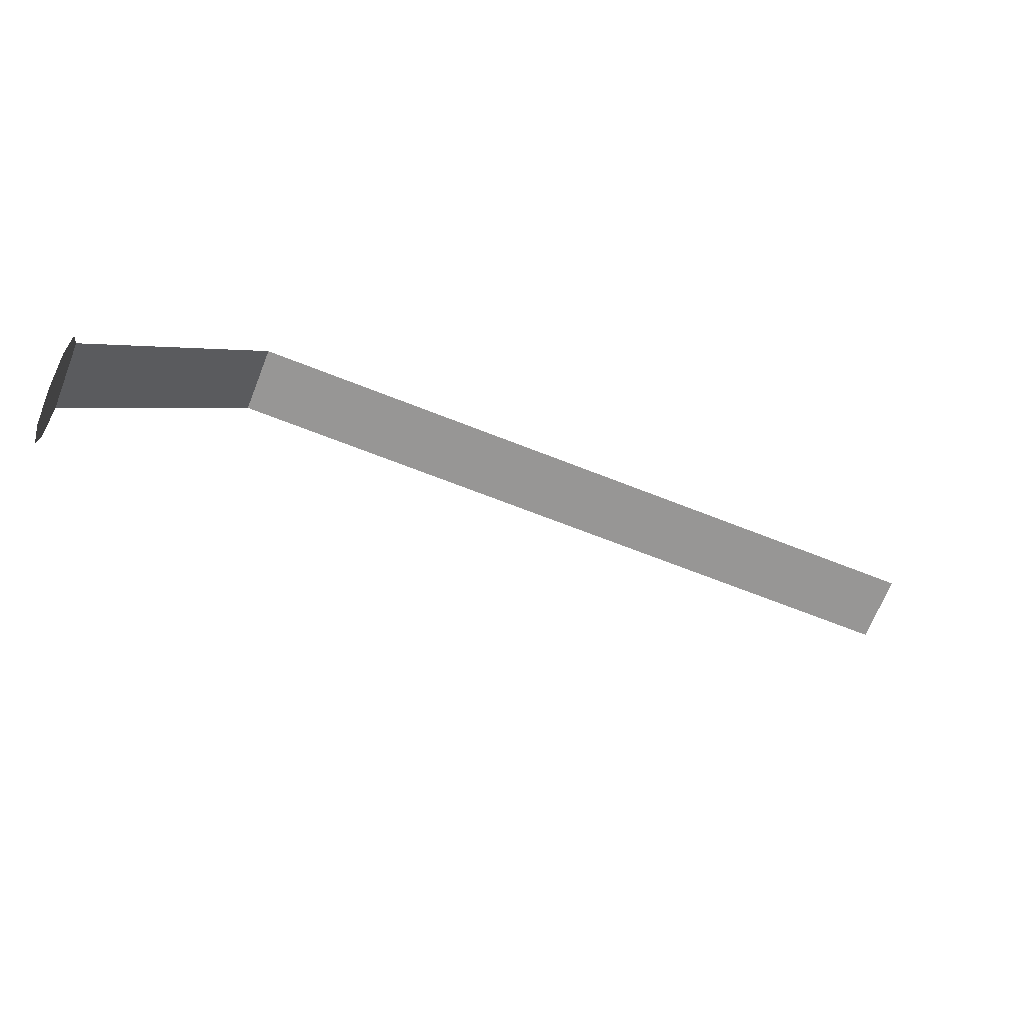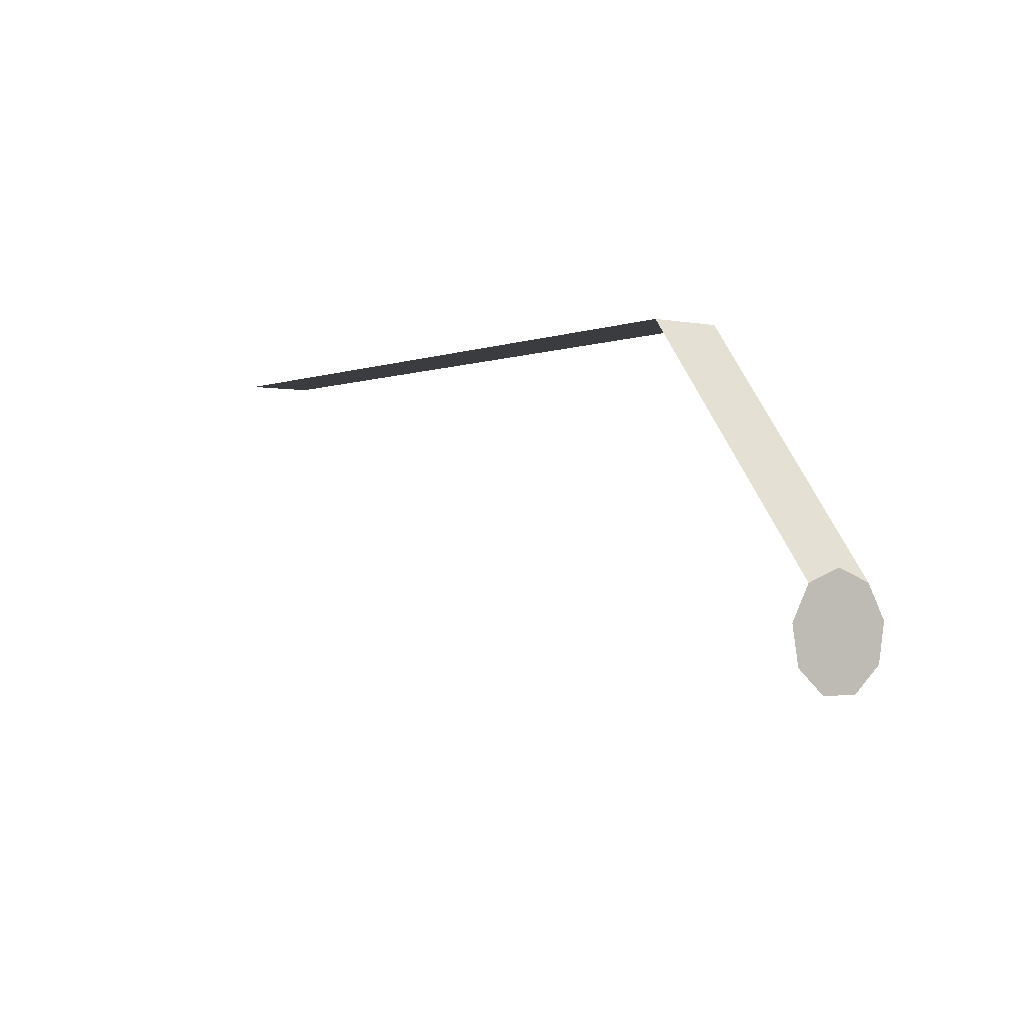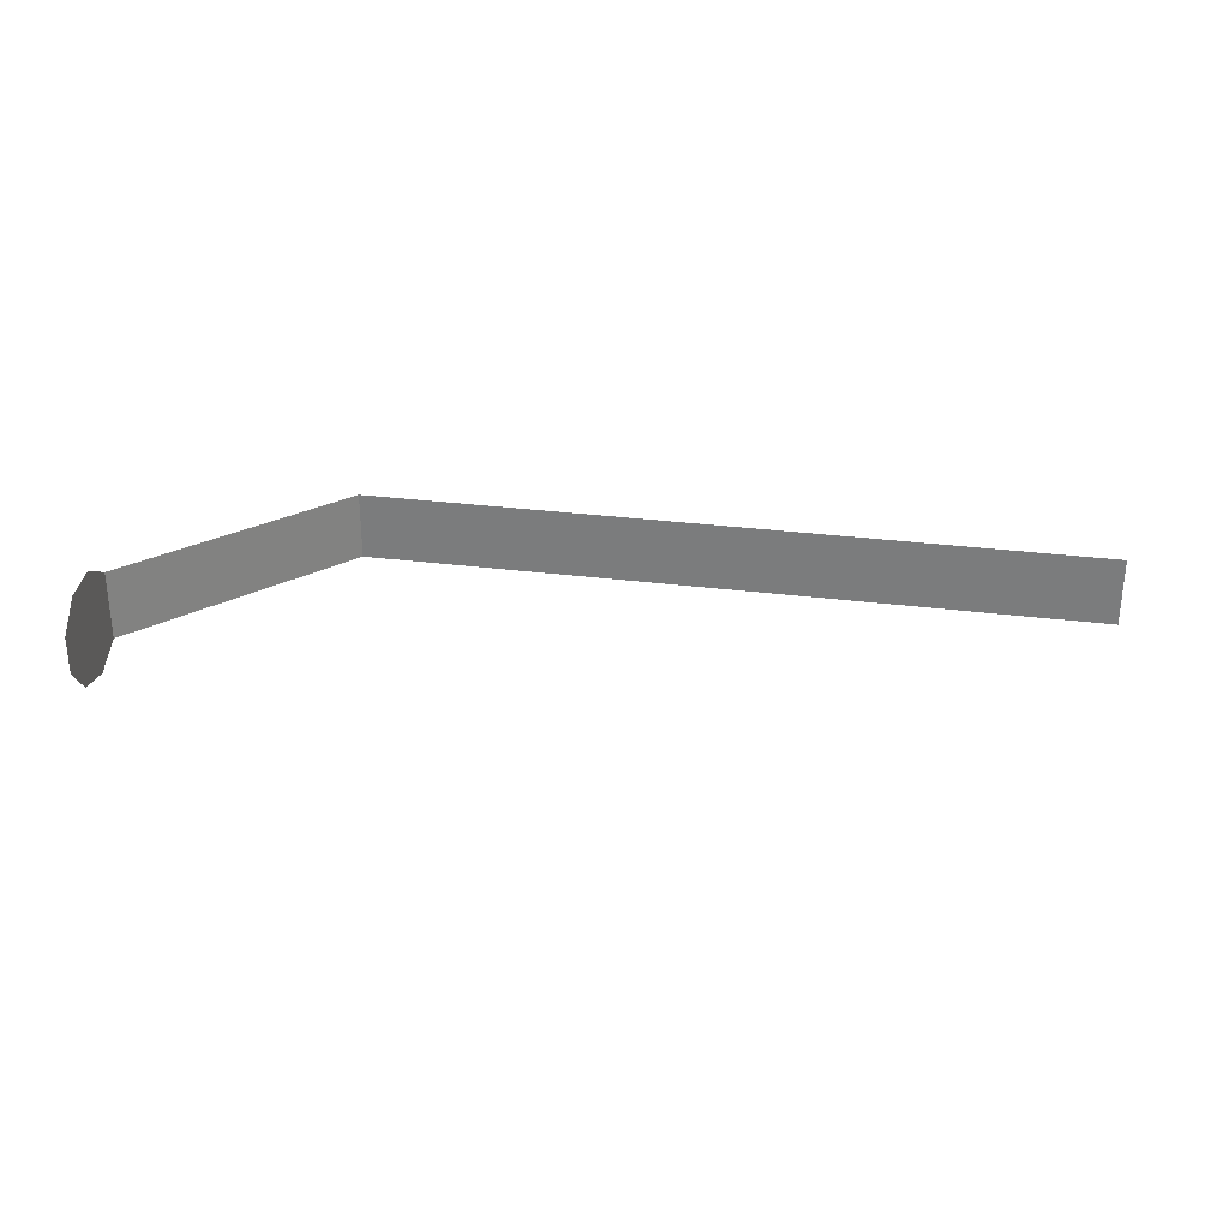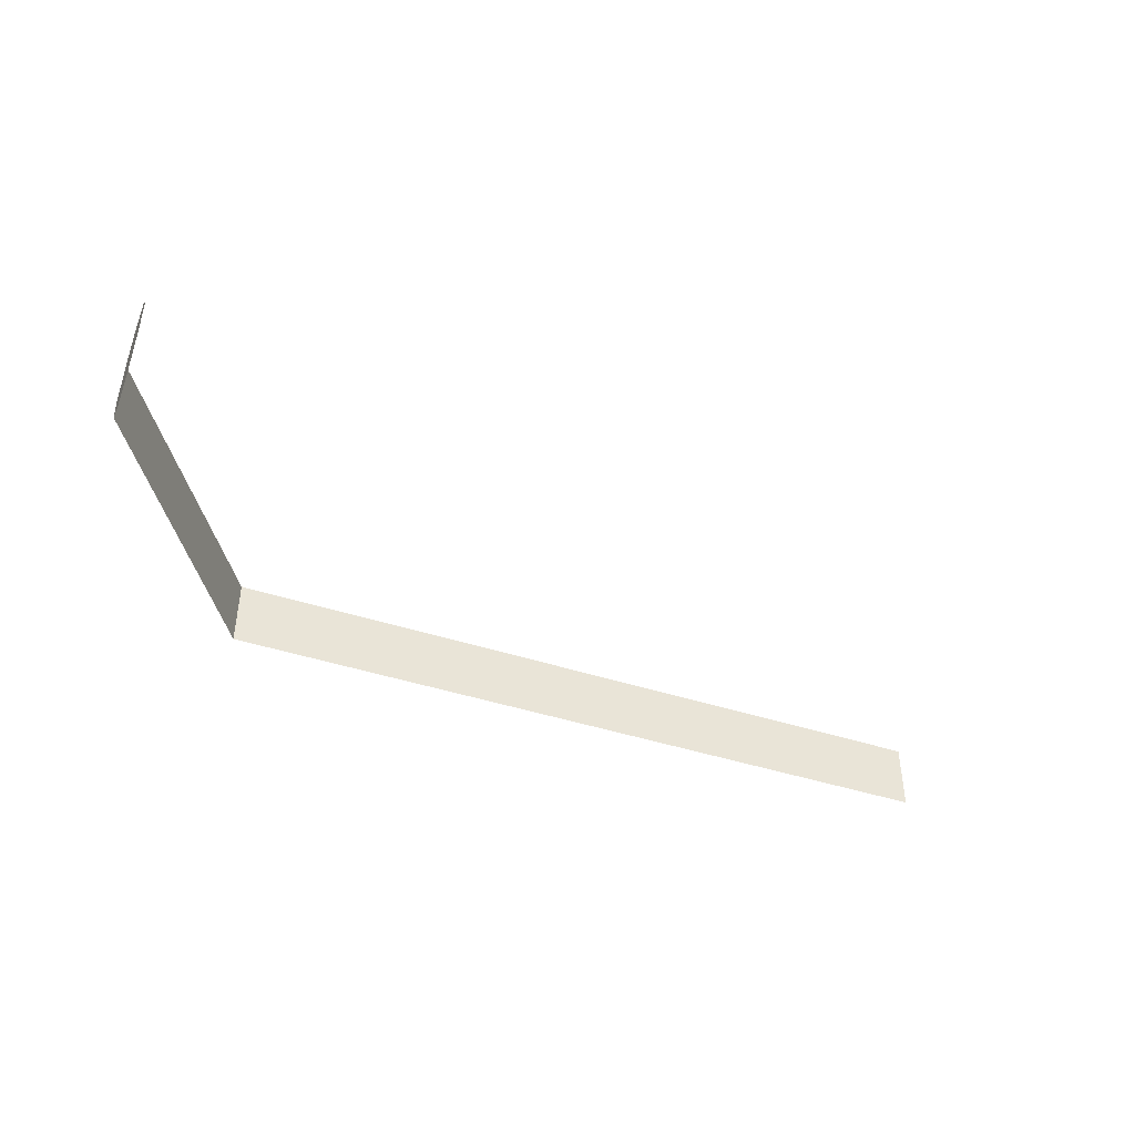
<metadata>
{"format":"obj","ext":"obj","renderer":"f3d","projection":"perspective","resolution":1024,"background":"white","views":[{"elev":-67.9,"azim":-21.6,"up":"+Y"},{"elev":-1.8,"azim":-125.9,"up":"+Y"},{"elev":29.5,"azim":10.7,"up":"+Z"},{"elev":-43.0,"azim":-21.3,"up":"+Z"}]}
</metadata>
<code>
o #ID1091
v -0.3808 -0.5381 -0.6066
v -0.3808 -0.5335 -0.5938
v -0.3808 -0.5381 -0.5811
v -0.3808 -0.5632 -0.5767
v -0.3808 -0.5499 -0.5743
v -0.3808 -0.5719 -0.5871
v -0.3808 -0.5719 -0.6006
v -0.3808 -0.5632 -0.611
v -0.3808 -0.5499 -0.6134
v -0.3191 -0.4532 -0.5879
v -0.3808 -0.5381 -0.6066
v -0.3808 -0.5381 -0.5811
v -0.3191 -0.4532 -0.6134
v -0.04535 -0.4532 -0.5879
v -0.3191 -0.4532 -0.6134
v -0.3191 -0.4532 -0.5879
v -0.04535 -0.4532 -0.6134
f 1 2 3
f 3 2 1
f 4 3 5
f 5 3 4
f 3 4 6
f 6 4 3
f 3 6 1
f 1 6 3
f 1 6 7
f 7 6 1
f 1 7 8
f 8 7 1
f 1 8 9
f 9 8 1
f 10 11 12
f 12 11 10
f 11 10 13
f 13 10 11
f 14 15 16
f 16 15 14
f 15 14 17
f 17 14 15

</code>
